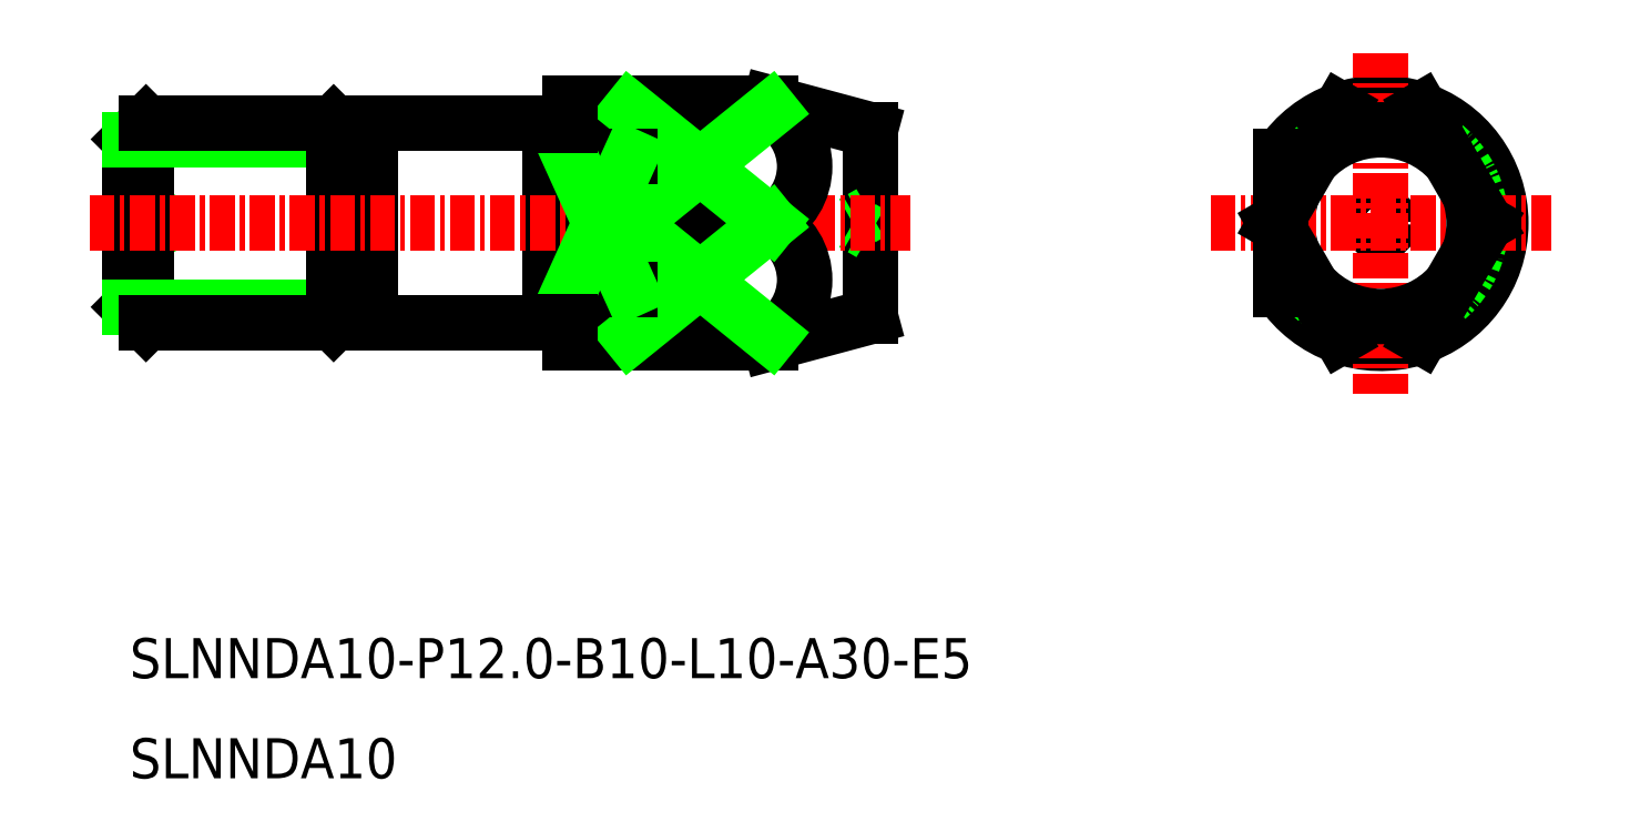
<metadata>
{"format":"dxf","ext":"dxf","renderer":"ezdxf+matplotlib","layout":"modelspace","background":"white","min_lineweight":24,"dpi":150}
</metadata>
<code>
0
SECTION
2
ENTITIES
0
TEXT
8
0
10
-1911
20
-677.4
30
0
40
2
1
SLNNDA10
0
TEXT
8
0
10
-1911
20
-672.4
30
0
40
2
1
SLNNDA10-P12-B10-L10-A30-E5
0
ARC
8
CENTER
10
-1849
20
-649.7
30
0
40
4.66
50
161.9
51
198.1
0
LINE
8
0
10
-1874
20
-654.3
30
0
11
-1874
21
-645
31
0
0
LINE
8
0
10
-1879
20
-655.7
30
0
11
-1879
21
-655.3
31
0
0
LINE
8
0
10
-1889
20
-655.7
30
0
11
-1879
21
-655.7
31
0
0
LINE
8
0
10
-1889
20
-643.7
30
0
11
-1879
21
-643.7
31
0
0
LINE
8
0
10
-1874
20
-649.2
30
0
11
-1875
21
-649.7
31
0
0
LINE
8
0
10
-1874
20
-650.2
30
0
11
-1875
21
-649.7
31
0
0
LINE
8
0
10
-1911
20
-648.5
30
0
11
-1909
21
-649.7
31
0
0
LINE
8
0
10
-1911
20
-650.8
30
0
11
-1909
21
-649.7
31
0
0
CIRCLE
8
CENTER
10
-1849
20
-649.7
30
0
40
0.5
0
ARC
8
CENTER
10
-1849
20
-649.7
30
0
40
6
50
213.6
51
146.4
0
LINE
8
0
10
-1890
20
-644.7
30
0
11
-1890
21
-654.7
31
0
0
LINE
8
0
10
-1911
20
-644.7
30
0
11
-1911
21
-645.5
31
0
0
LINE
8
0
10
-1911
20
-654.7
30
0
11
-1911
21
-653.8
31
0
0
LINE
8
0
10
-1911
20
-644.7
30
0
11
-1911
21
-654.7
31
0
0
LINE
8
0
10
-1911
20
-645.5
30
0
11
-1911
21
-653.8
31
0
0
LINE
8
0
10
-1900
20
-653.8
30
0
11
-1911
21
-653.8
31
0
0
LINE
8
0
10
-1900
20
-645.5
30
0
11
-1911
21
-645.5
31
0
0
LINE
8
0
10
-1889
20
-655.7
30
0
11
-1889
21
-643.7
31
0
0
CIRCLE
8
0
10
-1849
20
-649.7
30
0
40
5
0
LINE
8
0
10
-1900
20
-645.5
30
0
11
-1900
21
-653.8
31
0
0
LINE
8
0
10
-1901
20
-644.7
30
0
11
-1901
21
-654.7
31
0
0
LINE
8
0
10
-1901
20
-654.7
30
0
11
-1900
21
-653.8
31
0
0
LINE
8
0
10
-1901
20
-644.7
30
0
11
-1900
21
-645.5
31
0
0
LINE
8
0
10
-1901
20
-654.7
30
0
11
-1911
21
-654.7
31
0
0
LINE
8
0
10
-1901
20
-644.7
30
0
11
-1911
21
-644.7
31
0
0
LINE
8
0
10
-1899
20
-644.7
30
0
11
-1890
21
-644.7
31
0
0
LINE
8
0
10
-1899
20
-654.7
30
0
11
-1890
21
-654.7
31
0
0
LINE
8
0
10
-1899
20
-644.7
30
0
11
-1899
21
-654.7
31
0
0
LINE
8
0
10
-1900
20
-645.5
30
0
11
-1899
21
-645.5
31
0
0
LINE
8
0
10
-1900
20
-653.8
30
0
11
-1899
21
-653.8
31
0
0
LINE
8
0
10
-1879
20
-643.7
30
0
11
-1874
21
-645
31
0
0
LINE
8
0
10
-1879
20
-655.7
30
0
11
-1874
21
-654.3
31
0
0
LINE
8
CENTER
10
-1849
20
-641.2
30
0
11
-1849
21
-658.2
31
0
0
LINE
8
CENTER
10
-1857
20
-649.7
30
0
11
-1840
21
-649.7
31
0
0
LINE
8
CENTER
10
-1913
20
-649.7
30
0
11
-1872
21
-649.7
31
0
0
LINE
8
CENTER
10
-1854
20
-649.7
30
0
11
-1851
21
-655.3
31
0
0
LINE
8
CENTER
10
-1854
20
-649.7
30
0
11
-1851
21
-644
31
0
0
LINE
8
CENTER
10
-1844
20
-649.7
30
0
11
-1847
21
-644
31
0
0
LINE
8
CENTER
10
-1844
20
-649.7
30
0
11
-1847
21
-655.3
31
0
0
ARC
8
CENTER
10
-1849
20
-649.7
30
0
40
4.66
50
41.88
51
138.1
0
ARC
8
CENTER
10
-1849
20
-649.7
30
0
40
4.66
50
341.9
51
18.12
0
ARC
8
CENTER
10
-1849
20
-649.7
30
0
40
4.66
50
221.9
51
318.1
0
LINE
8
0
10
-1886
20
-655.3
30
0
11
-1886
21
-644
31
0
0
LINE
8
0
10
-1879
20
-644
30
0
11
-1886
21
-644
31
0
0
LINE
8
0
10
-1879
20
-655.3
30
0
11
-1886
21
-655.3
31
0
0
LINE
8
0
10
-1879
20
-649.7
30
0
11
-1886
21
-649.7
31
0
0
ARC
8
0
10
-1881
20
-646.8
30
0
40
3.186
50
297.4
51
62.61
0
LINE
8
0
10
-1879
20
-644
30
0
11
-1879
21
-643.7
31
0
0
ARC
8
0
10
-1881
20
-652.5
30
0
40
3.186
50
297.4
51
62.61
0
LINE
8
0
10
-1879
20
-644
30
0
11
-1886
21
-649.7
31
0
0
LINE
8
0
10
-1879
20
-649.7
30
0
11
-1886
21
-644
31
0
0
LINE
8
0
10
-1879
20
-649.7
30
0
11
-1886
21
-655.3
31
0
0
LINE
8
0
10
-1879
20
-655.3
30
0
11
-1886
21
-649.7
31
0
0
LINE
8
0
10
-1854
20
-646.3
30
0
11
-1854
21
-649.2
31
0
0
LINE
8
0
10
-1854
20
-650.1
30
0
11
-1854
21
-653
31
0
0
LINE
8
0
10
-1886
20
-646.3
30
0
11
-1889
21
-646.3
31
0
0
LINE
8
0
10
-1886
20
-653
30
0
11
-1889
21
-653
31
0
0
LINE
8
0
10
-1886
20
-646.3
30
0
11
-1889
21
-653
31
0
0
LINE
8
0
10
-1889
20
-646.3
30
0
11
-1886
21
-653
31
0
0
LINE
8
0
10
-1889
20
-644.8
30
0
11
-1890
21
-644.8
31
0
0
LINE
8
0
10
-1889
20
-654.6
30
0
11
-1890
21
-654.6
31
0
0
ENDSEC
0
EOF

</code>
